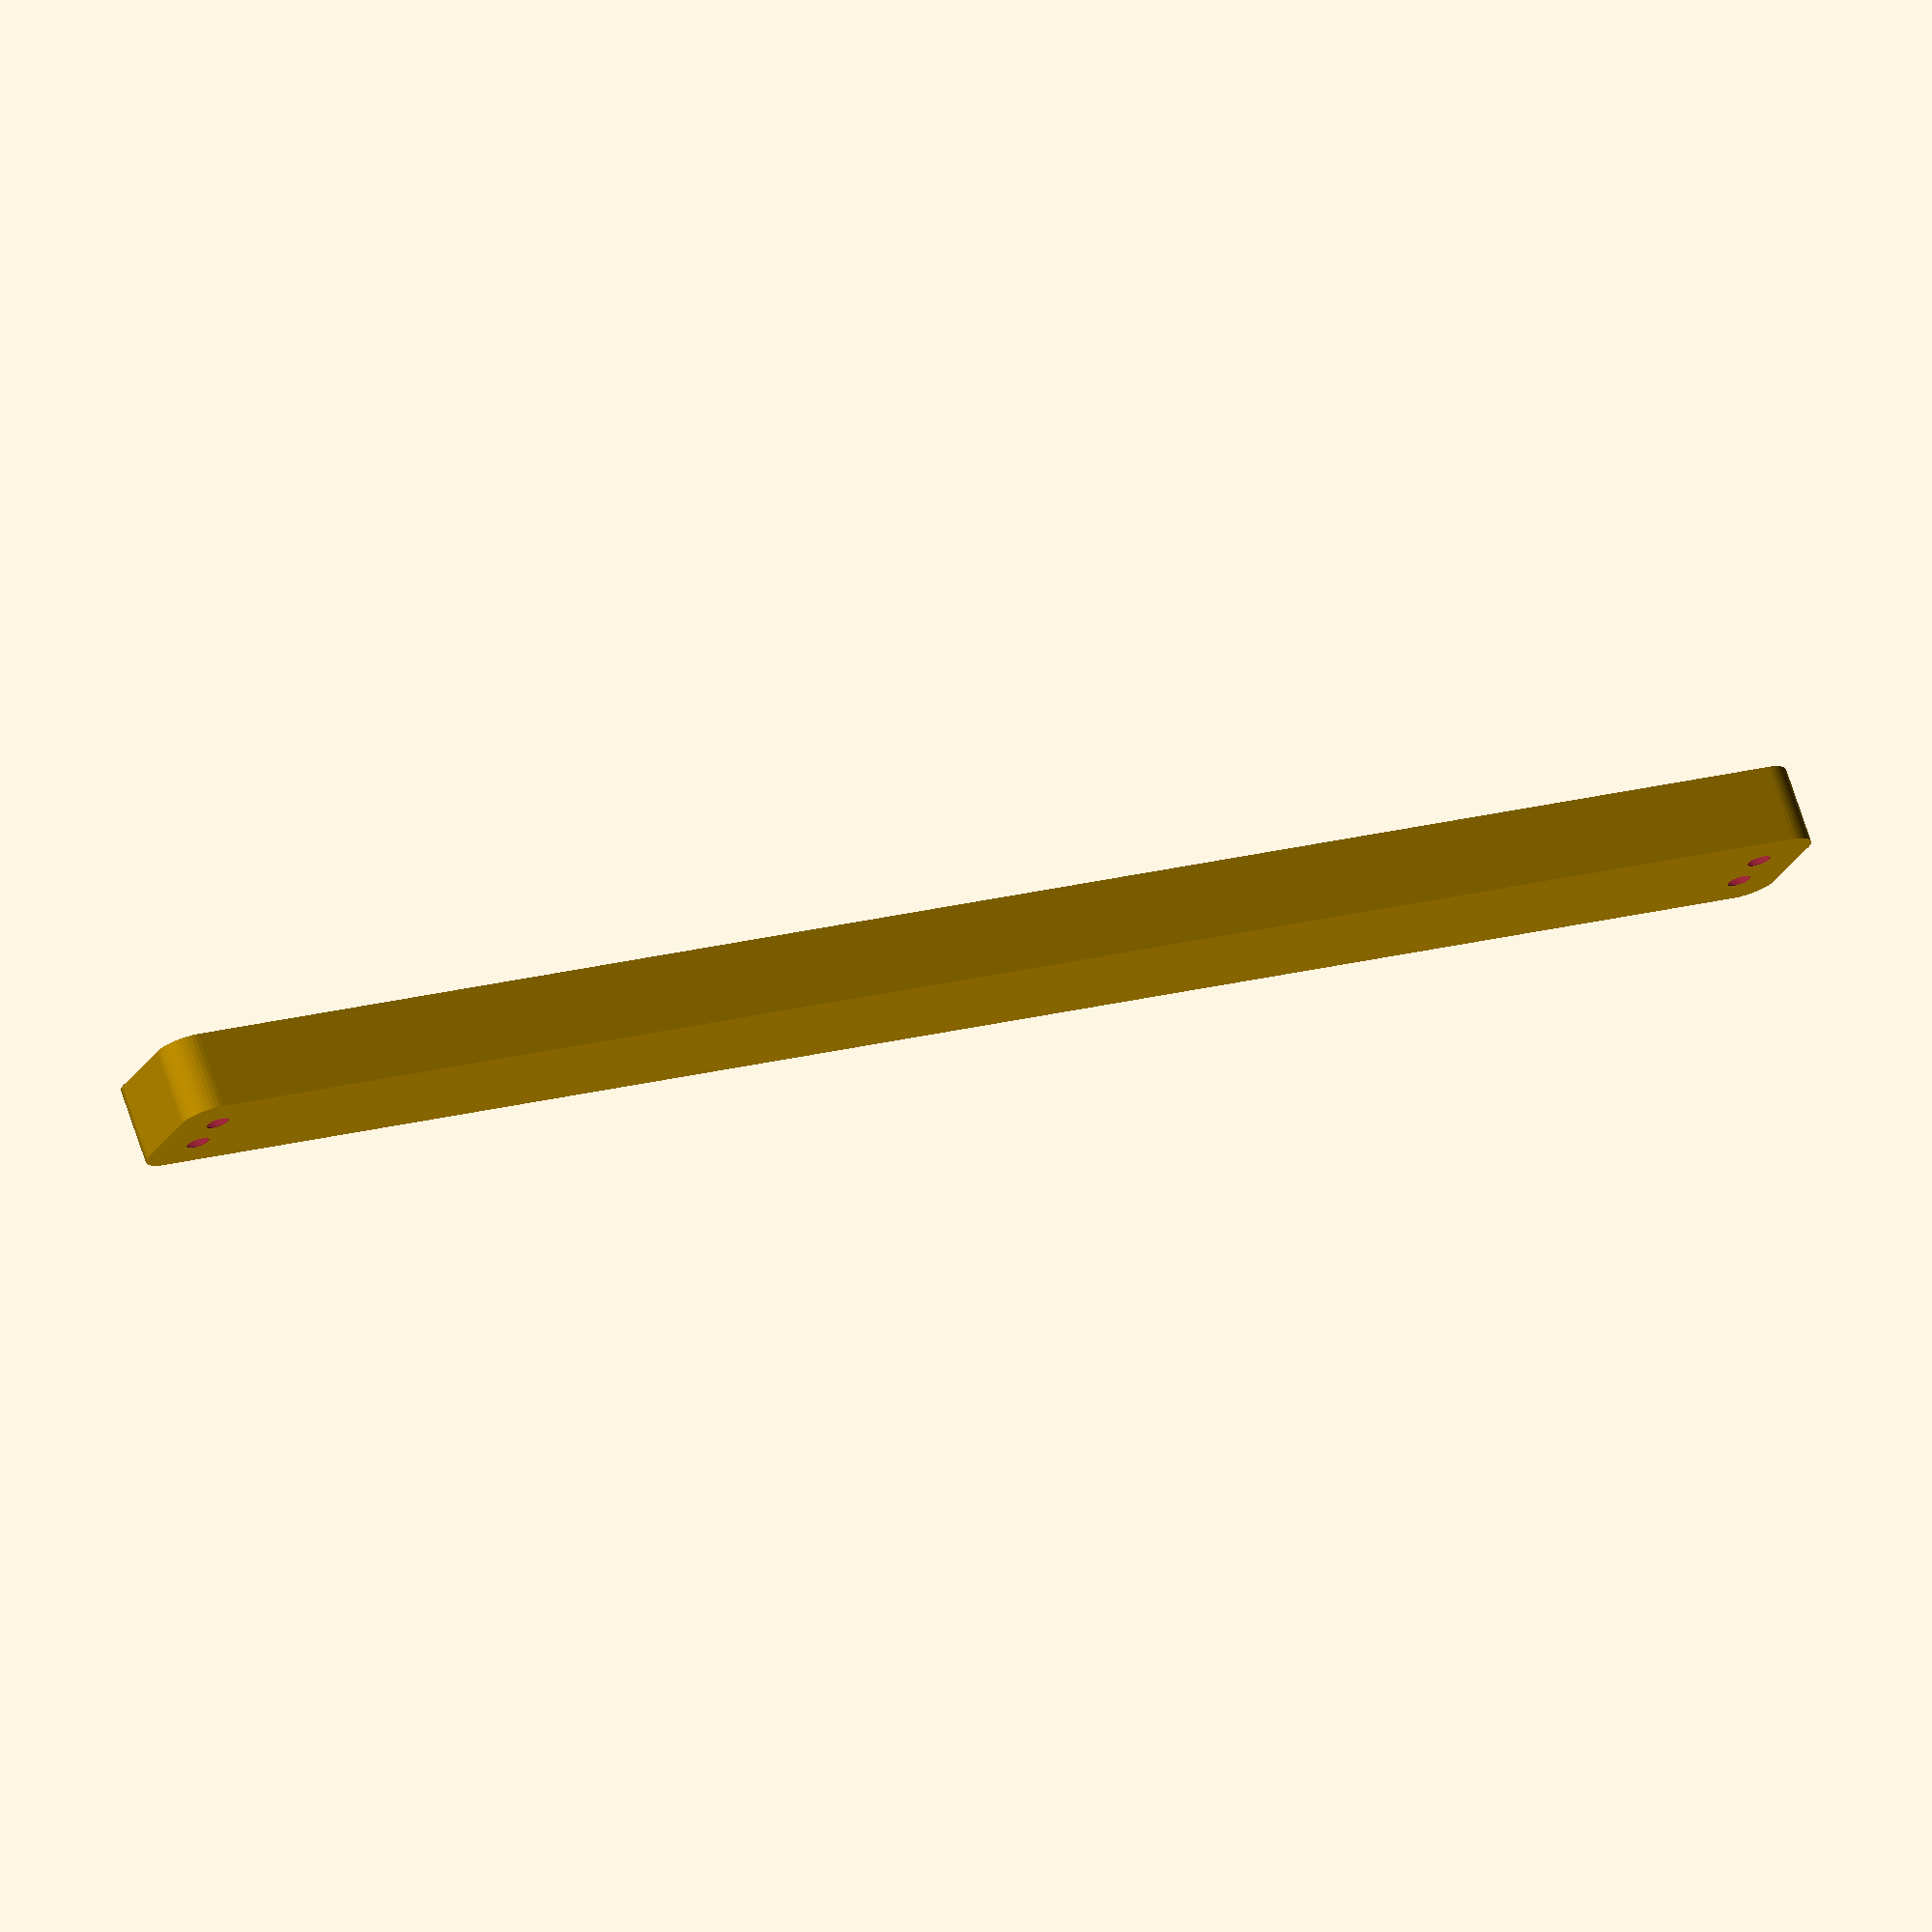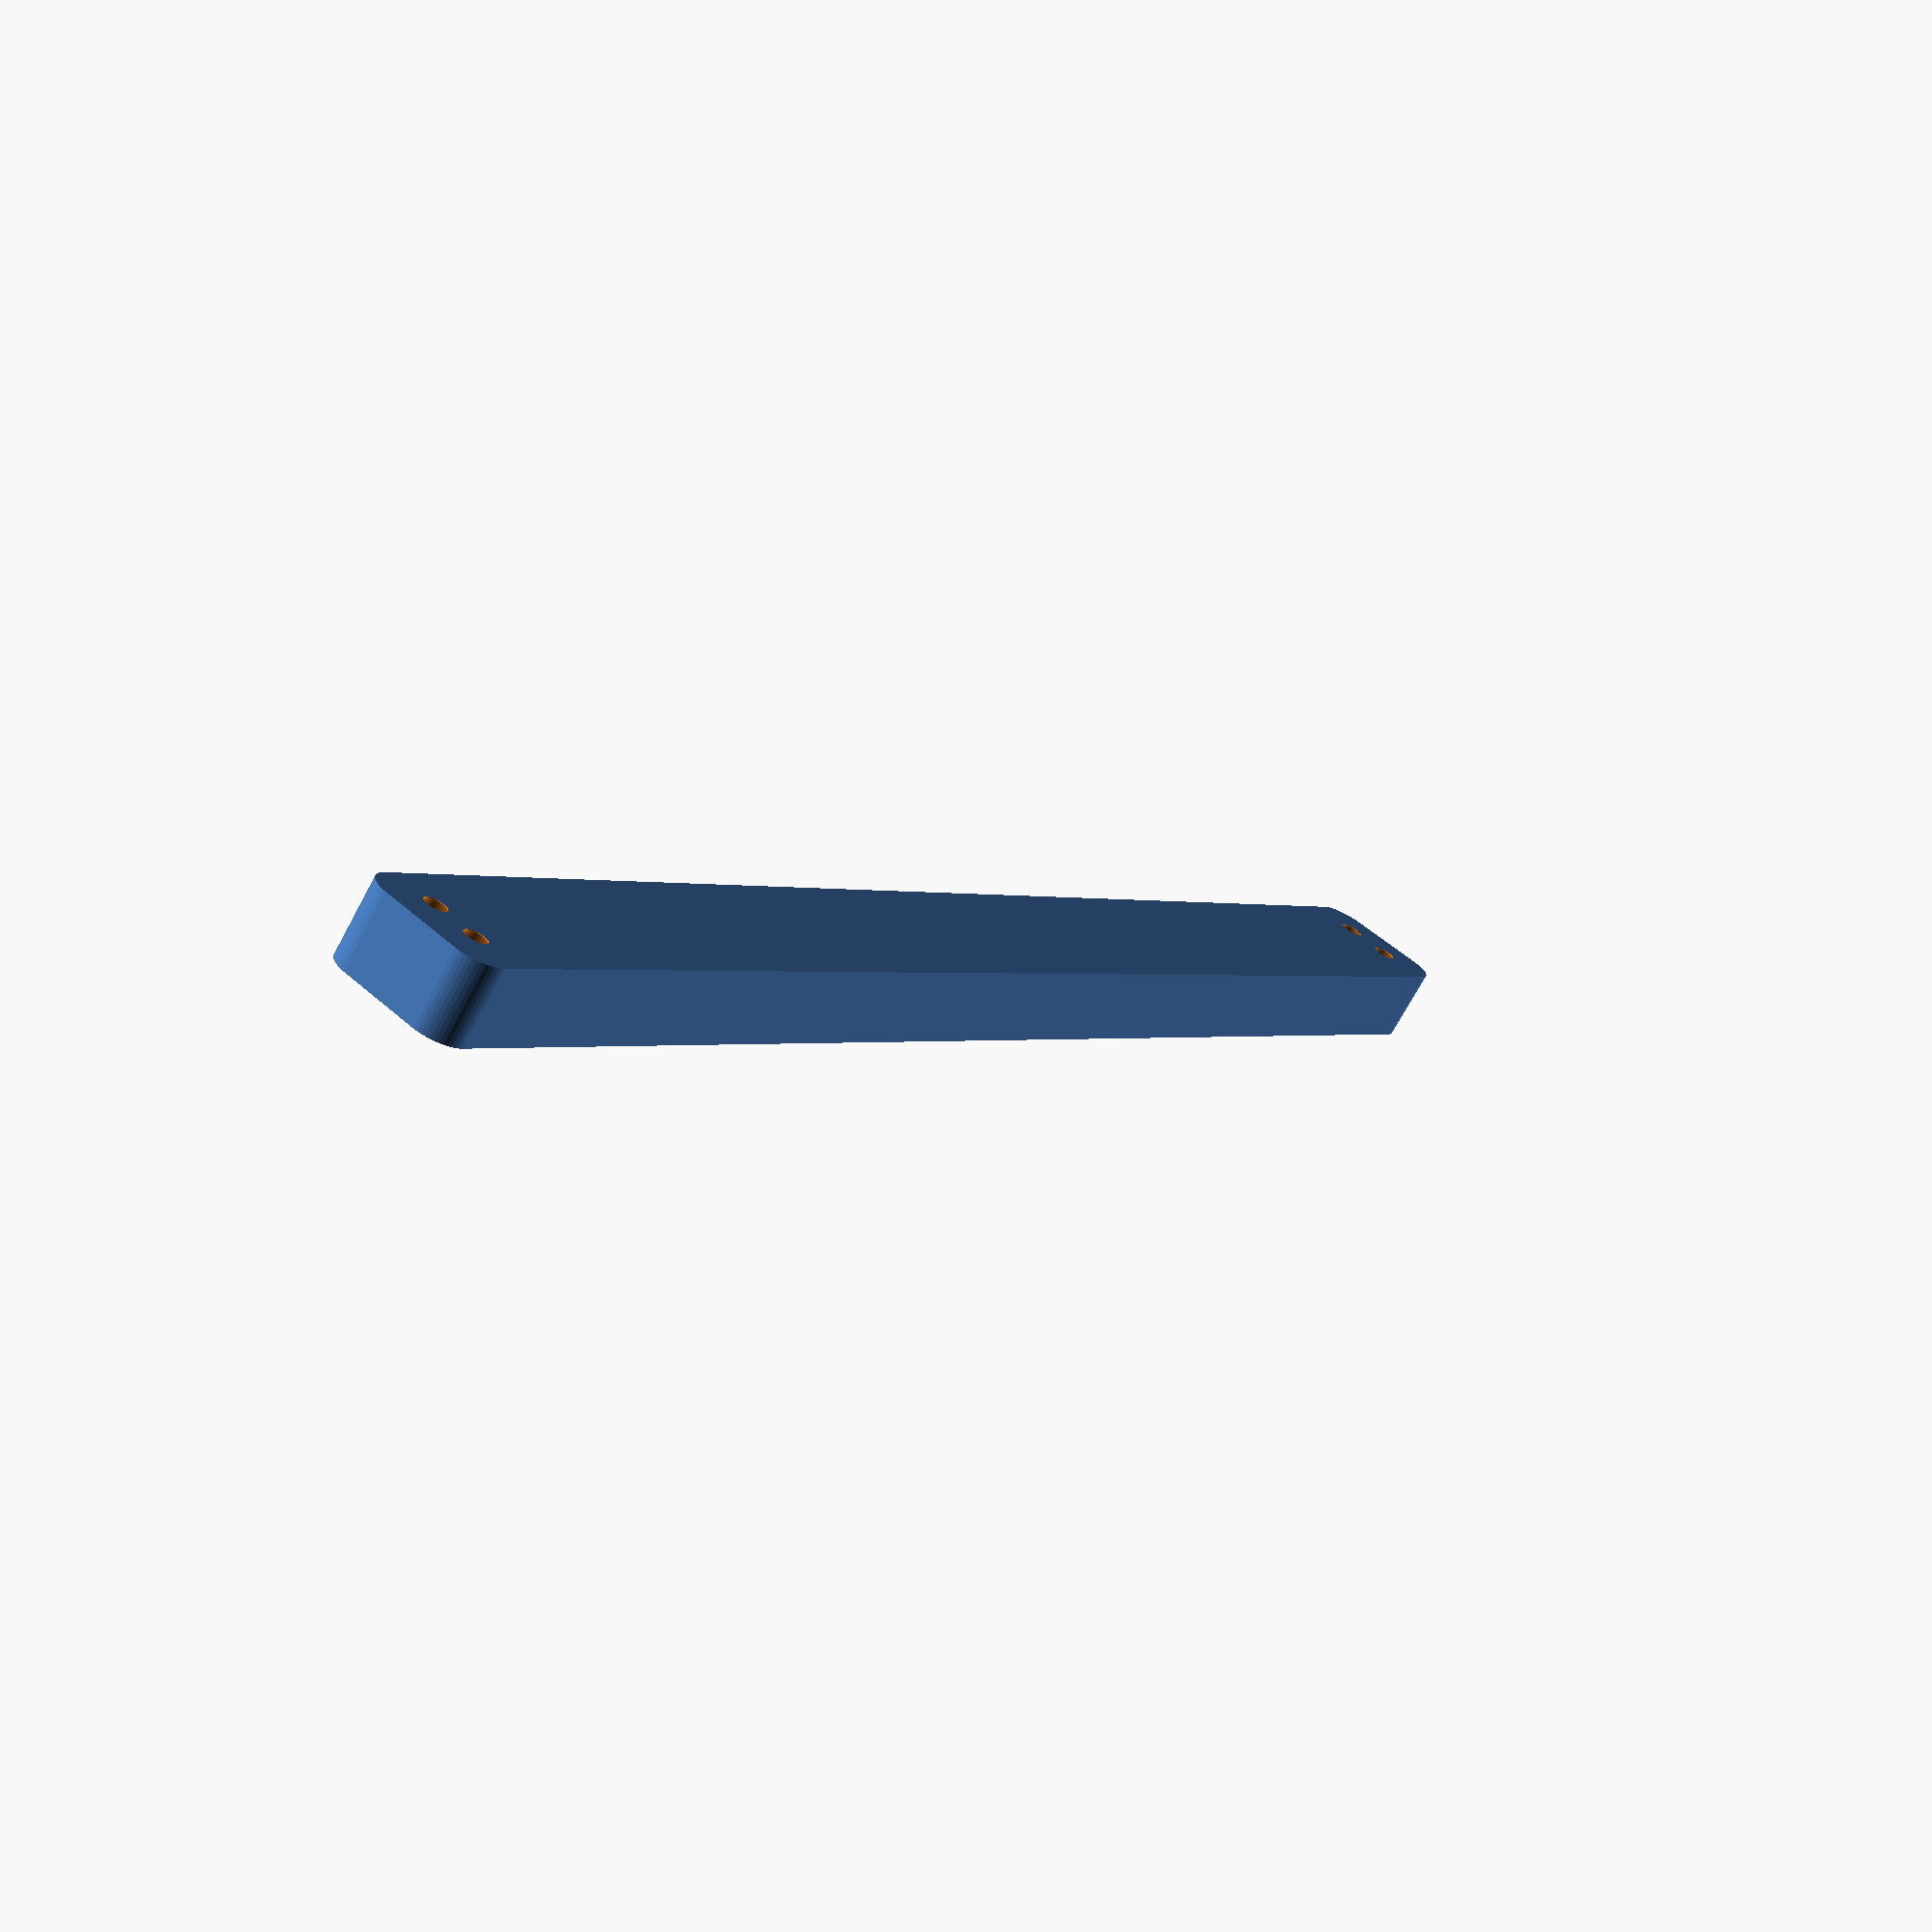
<openscad>
$fn = 50;


difference() {
	union() {
		hull() {
			translate(v = [-6.2500000000, 137.5000000000, 0]) {
				cylinder(h = 12, r = 5);
			}
			translate(v = [6.2500000000, 137.5000000000, 0]) {
				cylinder(h = 12, r = 5);
			}
			translate(v = [-6.2500000000, -137.5000000000, 0]) {
				cylinder(h = 12, r = 5);
			}
			translate(v = [6.2500000000, -137.5000000000, 0]) {
				cylinder(h = 12, r = 5);
			}
		}
	}
	union() {
		translate(v = [-3.7500000000, -135.0000000000, 2]) {
			rotate(a = [0, 0, 0]) {
				difference() {
					union() {
						translate(v = [0, 0, -6.0000000000]) {
							cylinder(h = 6, r = 1.5000000000);
						}
						translate(v = [0, 0, -1.9000000000]) {
							cylinder(h = 1.9000000000, r1 = 1.8000000000, r2 = 3.6000000000);
						}
						cylinder(h = 50, r = 3.6000000000);
						translate(v = [0, 0, -6.0000000000]) {
							cylinder(h = 6, r = 1.8000000000);
						}
						translate(v = [0, 0, -6.0000000000]) {
							cylinder(h = 6, r = 1.5000000000);
						}
					}
					union();
				}
			}
		}
		translate(v = [3.7500000000, -135.0000000000, 2]) {
			rotate(a = [0, 0, 0]) {
				difference() {
					union() {
						translate(v = [0, 0, -6.0000000000]) {
							cylinder(h = 6, r = 1.5000000000);
						}
						translate(v = [0, 0, -1.9000000000]) {
							cylinder(h = 1.9000000000, r1 = 1.8000000000, r2 = 3.6000000000);
						}
						cylinder(h = 50, r = 3.6000000000);
						translate(v = [0, 0, -6.0000000000]) {
							cylinder(h = 6, r = 1.8000000000);
						}
						translate(v = [0, 0, -6.0000000000]) {
							cylinder(h = 6, r = 1.5000000000);
						}
					}
					union();
				}
			}
		}
		translate(v = [-3.7500000000, 135.0000000000, 2]) {
			rotate(a = [0, 0, 0]) {
				difference() {
					union() {
						translate(v = [0, 0, -6.0000000000]) {
							cylinder(h = 6, r = 1.5000000000);
						}
						translate(v = [0, 0, -1.9000000000]) {
							cylinder(h = 1.9000000000, r1 = 1.8000000000, r2 = 3.6000000000);
						}
						cylinder(h = 50, r = 3.6000000000);
						translate(v = [0, 0, -6.0000000000]) {
							cylinder(h = 6, r = 1.8000000000);
						}
						translate(v = [0, 0, -6.0000000000]) {
							cylinder(h = 6, r = 1.5000000000);
						}
					}
					union();
				}
			}
		}
		translate(v = [3.7500000000, 135.0000000000, 2]) {
			rotate(a = [0, 0, 0]) {
				difference() {
					union() {
						translate(v = [0, 0, -6.0000000000]) {
							cylinder(h = 6, r = 1.5000000000);
						}
						translate(v = [0, 0, -1.9000000000]) {
							cylinder(h = 1.9000000000, r1 = 1.8000000000, r2 = 3.6000000000);
						}
						cylinder(h = 50, r = 3.6000000000);
						translate(v = [0, 0, -6.0000000000]) {
							cylinder(h = 6, r = 1.8000000000);
						}
						translate(v = [0, 0, -6.0000000000]) {
							cylinder(h = 6, r = 1.5000000000);
						}
					}
					union();
				}
			}
		}
		translate(v = [0, 0, 3]) {
			hull() {
				union() {
					translate(v = [-5.7500000000, 137.0000000000, 4]) {
						cylinder(h = 24, r = 4);
					}
					translate(v = [-5.7500000000, 137.0000000000, 4]) {
						sphere(r = 4);
					}
					translate(v = [-5.7500000000, 137.0000000000, 28]) {
						sphere(r = 4);
					}
				}
				union() {
					translate(v = [5.7500000000, 137.0000000000, 4]) {
						cylinder(h = 24, r = 4);
					}
					translate(v = [5.7500000000, 137.0000000000, 4]) {
						sphere(r = 4);
					}
					translate(v = [5.7500000000, 137.0000000000, 28]) {
						sphere(r = 4);
					}
				}
				union() {
					translate(v = [-5.7500000000, -137.0000000000, 4]) {
						cylinder(h = 24, r = 4);
					}
					translate(v = [-5.7500000000, -137.0000000000, 4]) {
						sphere(r = 4);
					}
					translate(v = [-5.7500000000, -137.0000000000, 28]) {
						sphere(r = 4);
					}
				}
				union() {
					translate(v = [5.7500000000, -137.0000000000, 4]) {
						cylinder(h = 24, r = 4);
					}
					translate(v = [5.7500000000, -137.0000000000, 4]) {
						sphere(r = 4);
					}
					translate(v = [5.7500000000, -137.0000000000, 28]) {
						sphere(r = 4);
					}
				}
			}
		}
	}
}
</openscad>
<views>
elev=287.4 azim=65.2 roll=161.7 proj=o view=wireframe
elev=72.2 azim=145.4 roll=151.6 proj=p view=solid
</views>
